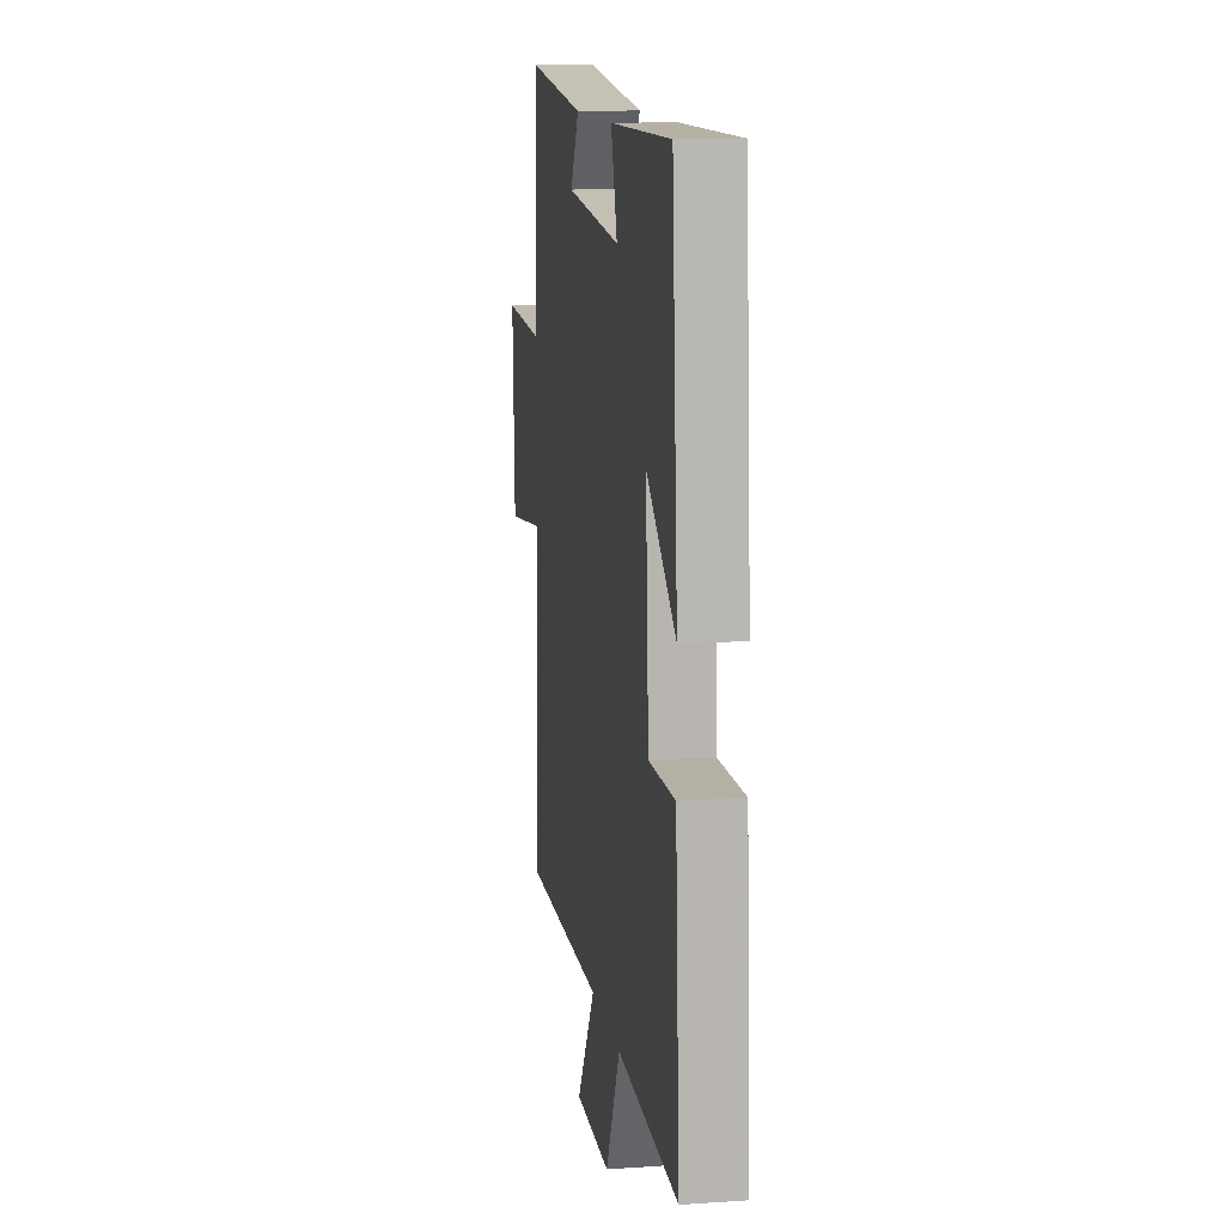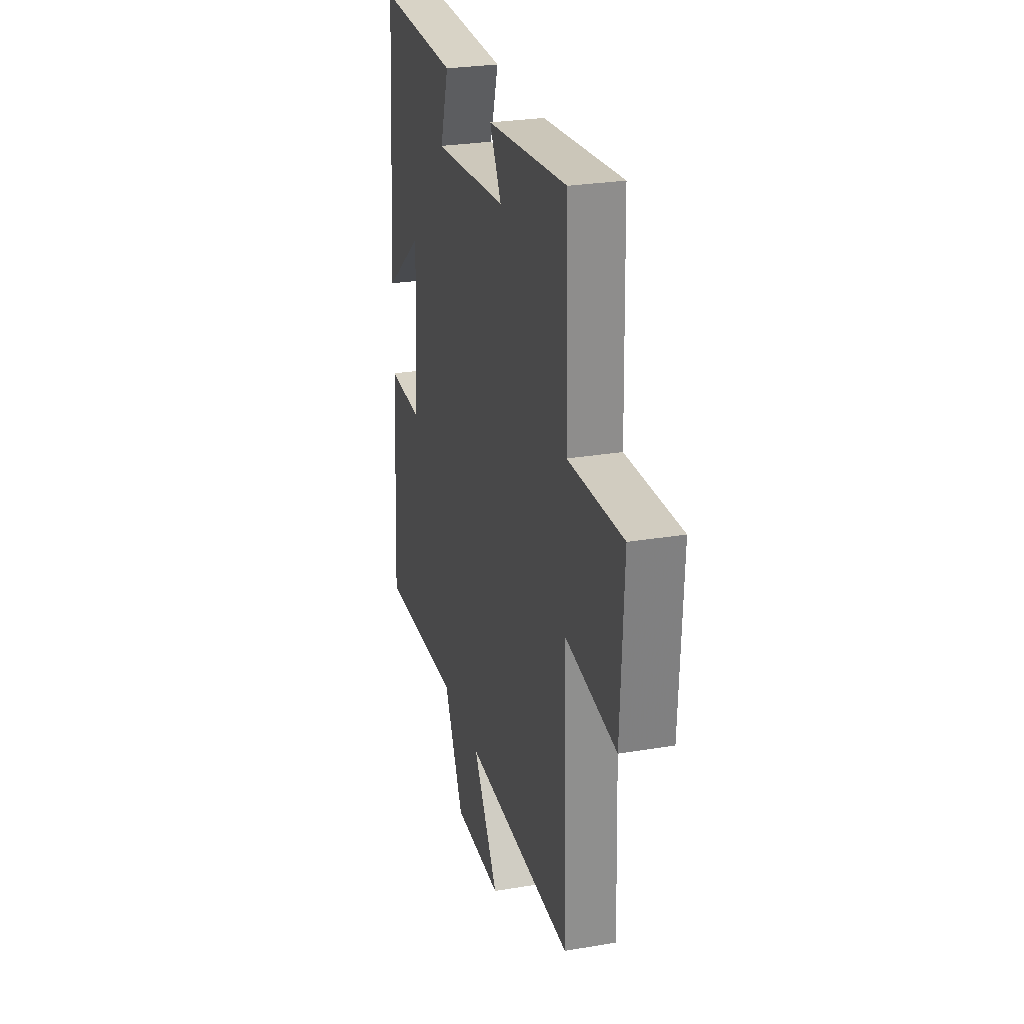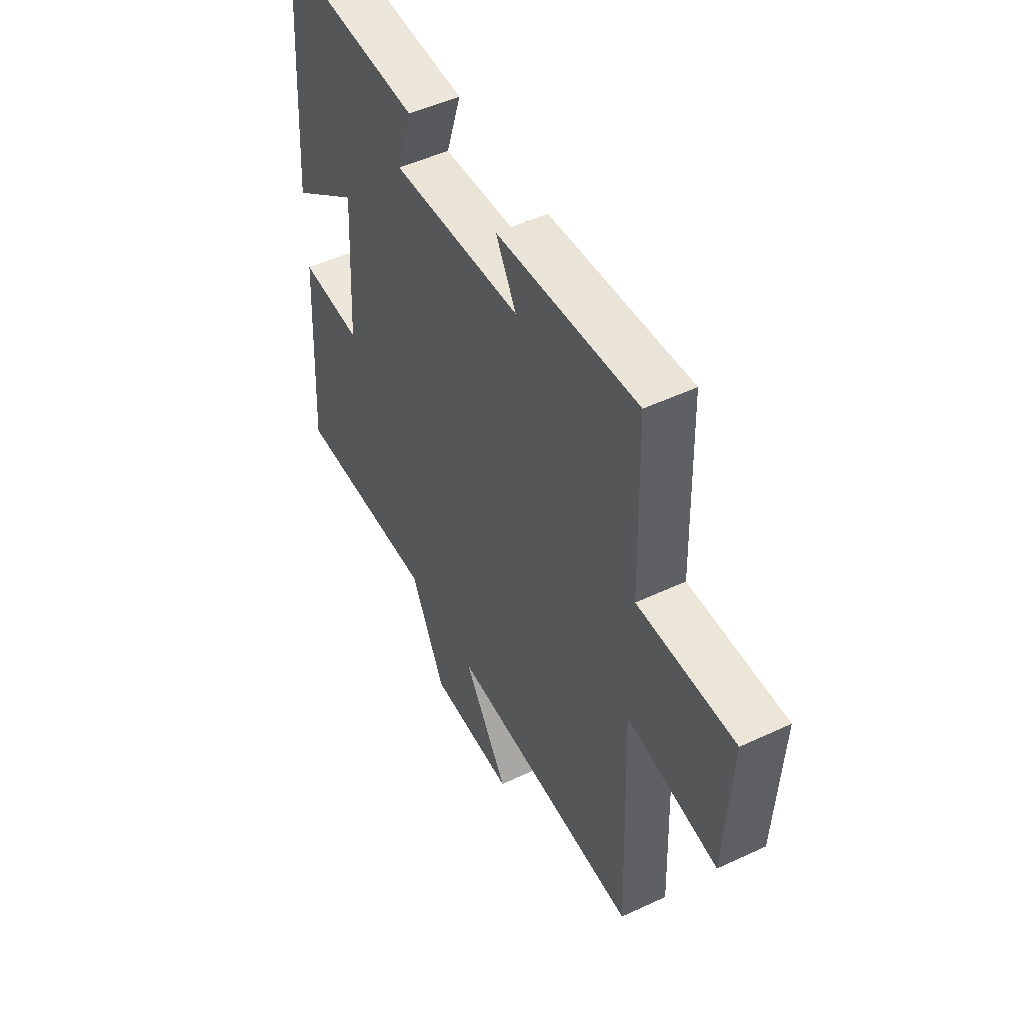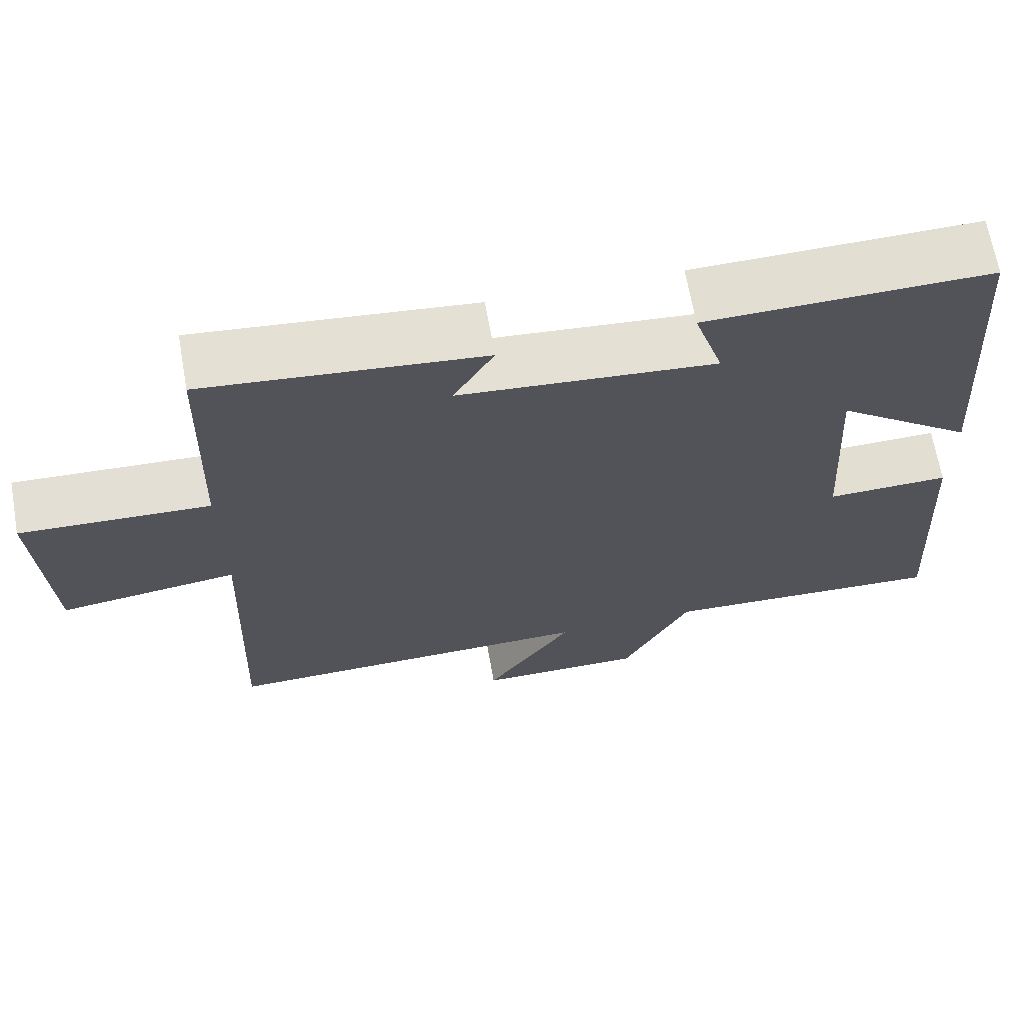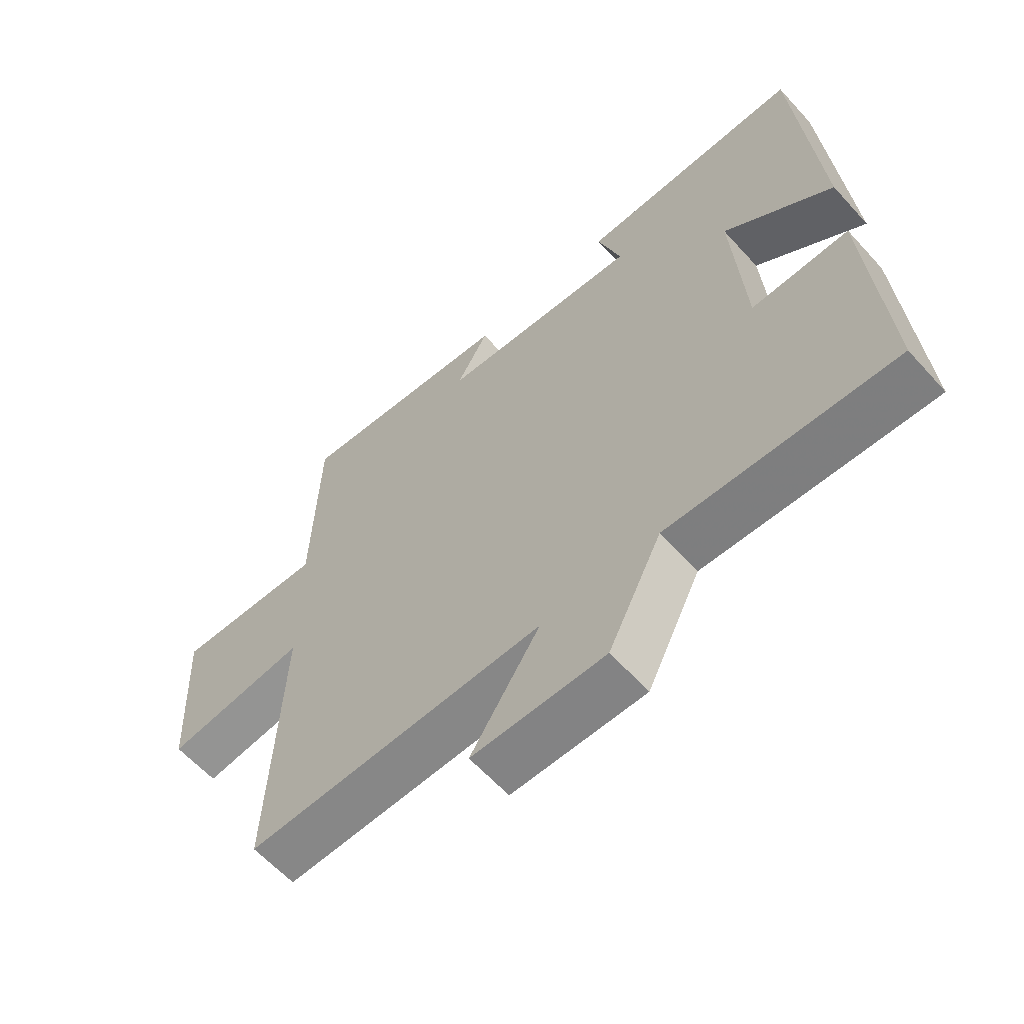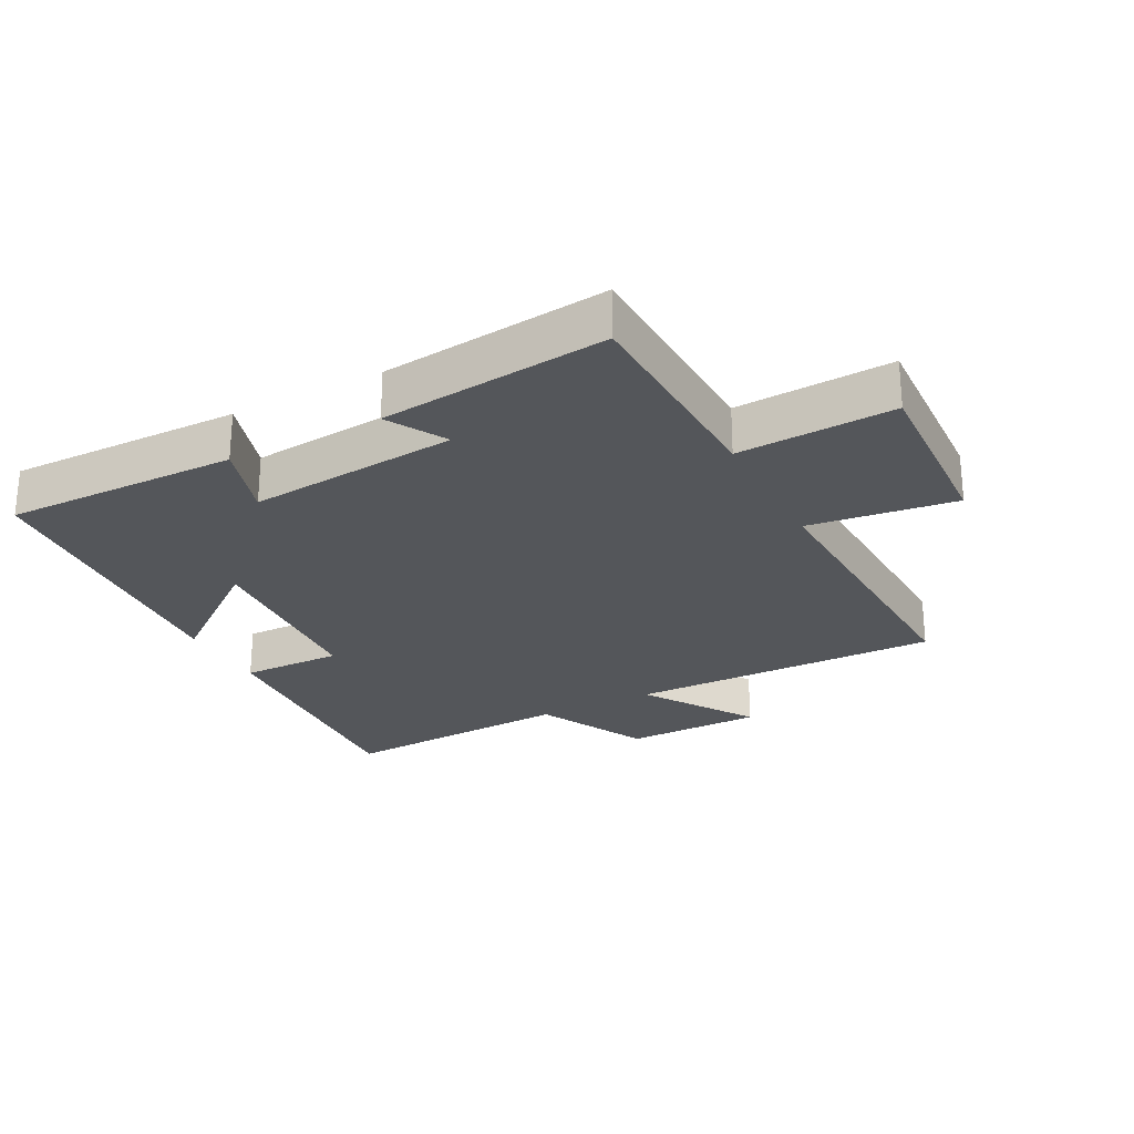
<metadata>
{"format":"obj","ext":"obj","renderer":"f3d","projection":"perspective","resolution":1024,"background":"white","views":[{"elev":12.6,"azim":-99.0,"up":"+Z"},{"elev":27.1,"azim":75.4,"up":"+Z"},{"elev":50.4,"azim":62.8,"up":"+Z"},{"elev":67.5,"azim":169.9,"up":"+Z"},{"elev":-61.6,"azim":-137.9,"up":"+Z"},{"elev":-25.7,"azim":27.7,"up":"+Y"}]}
</metadata>
<code>
v -0.525 0.07 -0.519
v -0.5 0.07 -0.117
v -0.342 0.07 -0.12
v -0.324 0.07 0.174
v -0.5 0.07 0.037
v -0.466 0.07 0.505
v -0.103 0.07 0.5
v -0.141 0.07 0.379
v 0.187 0.07 0.409
v 0.135 0.07 0.5
v 0.49 0.07 0.538
v 0.5 0.07 0.201
v 0.743 0.07 0.213
v 0.729 0.07 -0.071
v 0.5 0.07 -0.041
v 0.518 0.07 -0.508
v 0.032 0.07 -0.5
v 0.145 0.07 -0.673
v -0.071 0.07 -0.675
v -0.158 0.07 -0.5
v -0.525 0 -0.519
v -0.5 0 -0.117
v -0.342 0 -0.12
v -0.324 0 0.174
v -0.5 0 0.037
v -0.466 0 0.505
v -0.103 0 0.5
v -0.141 0 0.379
v 0.187 0 0.409
v 0.135 0 0.5
v 0.49 0 0.538
v 0.5 0 0.201
v 0.743 0 0.213
v 0.729 0 -0.071
v 0.5 0 -0.041
v 0.518 0 -0.508
v 0.032 0 -0.5
v 0.145 0 -0.673
v -0.071 0 -0.675
v -0.158 0 -0.5
f 17 18 19 20
f 15 16 17
f 15 17 20
f 12 13 14 15
f 11 12 15
f 10 11 15
f 9 10 15
f 8 9 15 20
f 6 7 8
f 5 6 8
f 4 5 8
f 3 4 8 20
f 1 2 3 20
f 40 39 38 37
f 37 36 35
f 40 37 35
f 35 34 33 32
f 35 32 31
f 35 31 30
f 35 30 29
f 40 35 29 28
f 28 27 26
f 28 26 25
f 28 25 24
f 40 28 24 23
f 40 23 22 21
f 1 21 22 2
f 2 22 23 3
f 3 23 24 4
f 4 24 25 5
f 5 25 26 6
f 6 26 27 7
f 7 27 28 8
f 8 28 29 9
f 9 29 30 10
f 10 30 31 11
f 11 31 32 12
f 12 32 33 13
f 13 33 34 14
f 14 34 35 15
f 15 35 36 16
f 16 36 37 17
f 17 37 38 18
f 18 38 39 19
f 19 39 40 20
f 20 40 21 1

</code>
